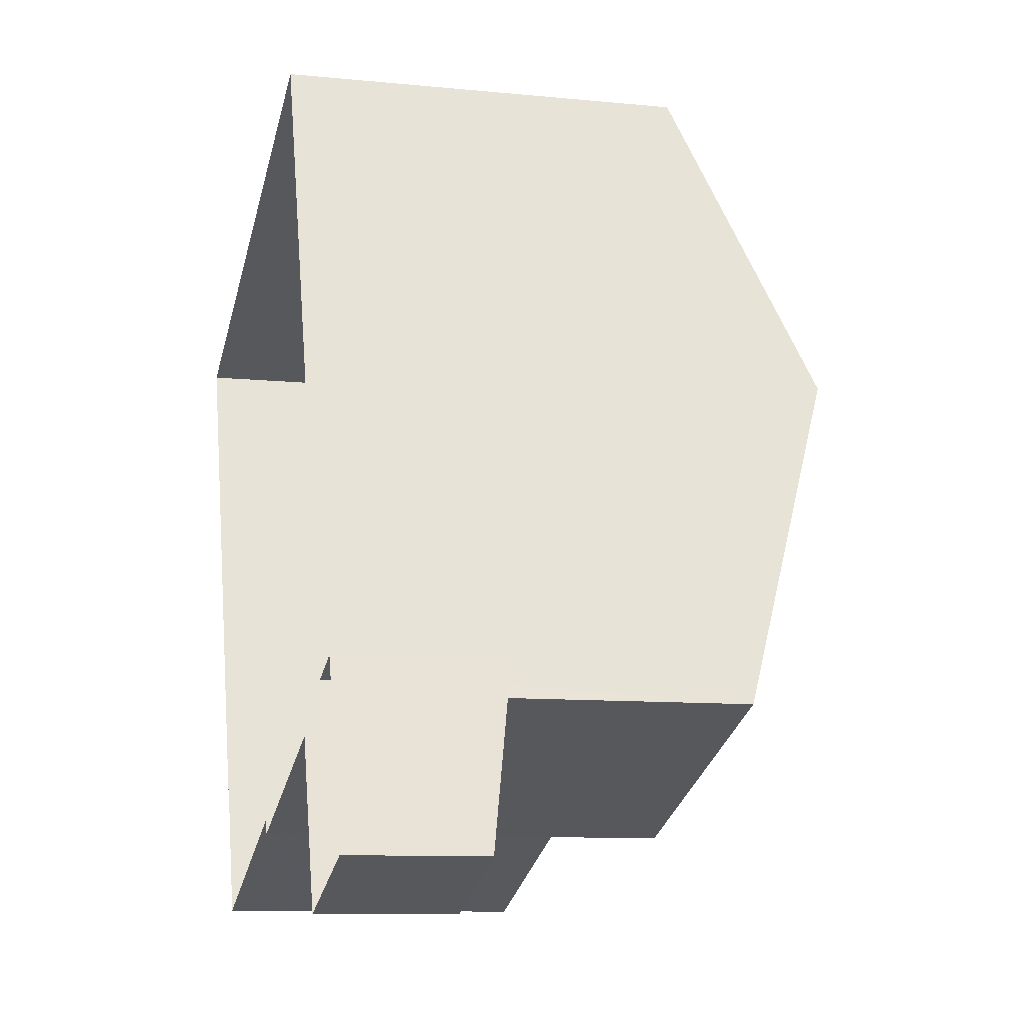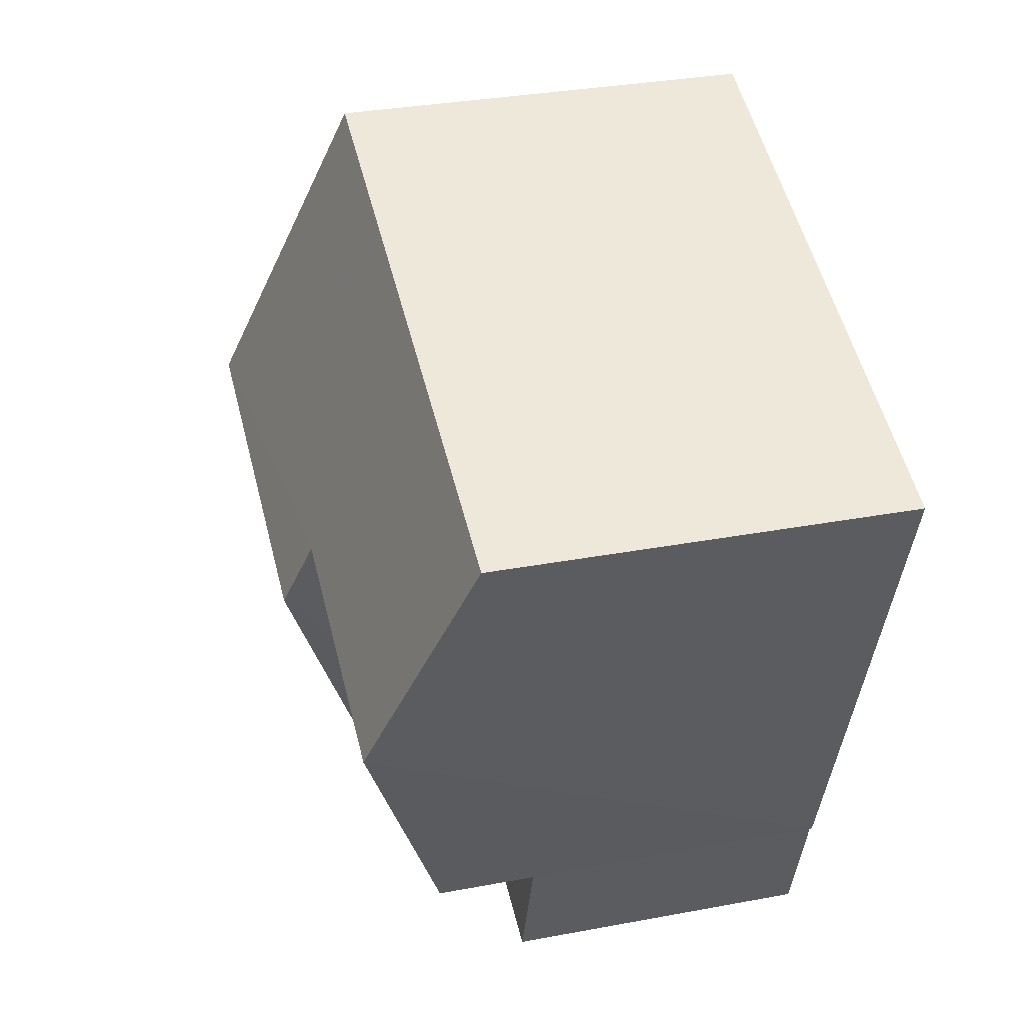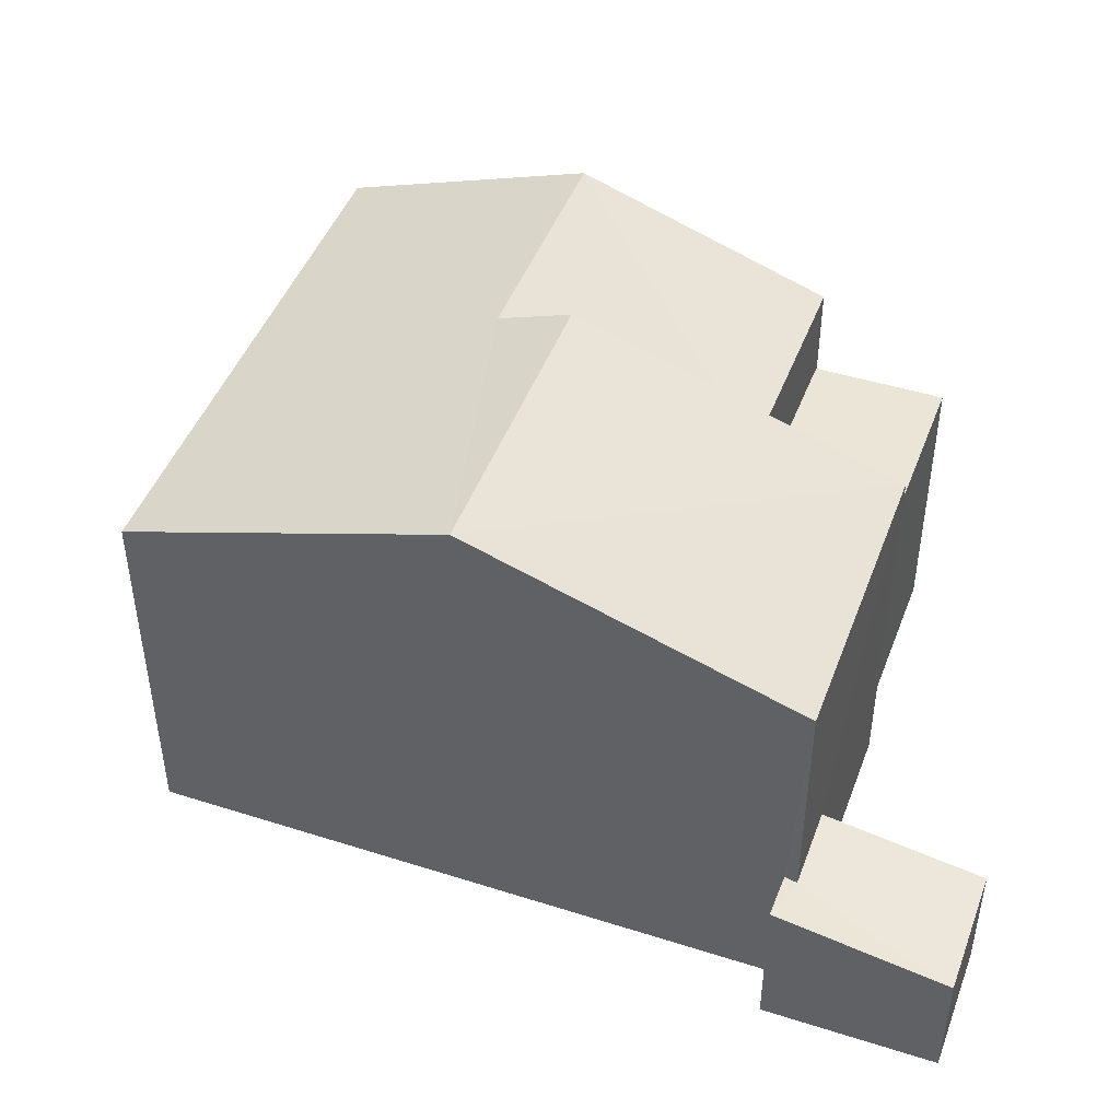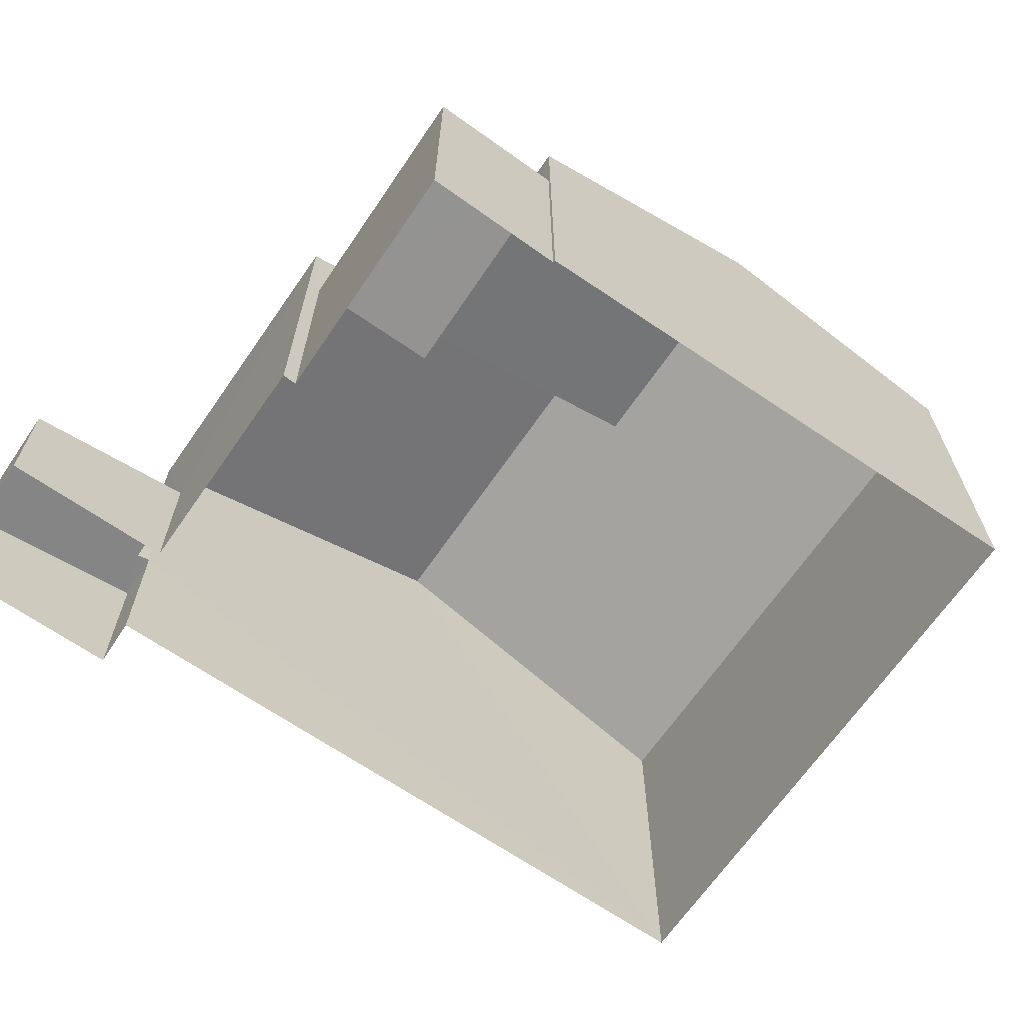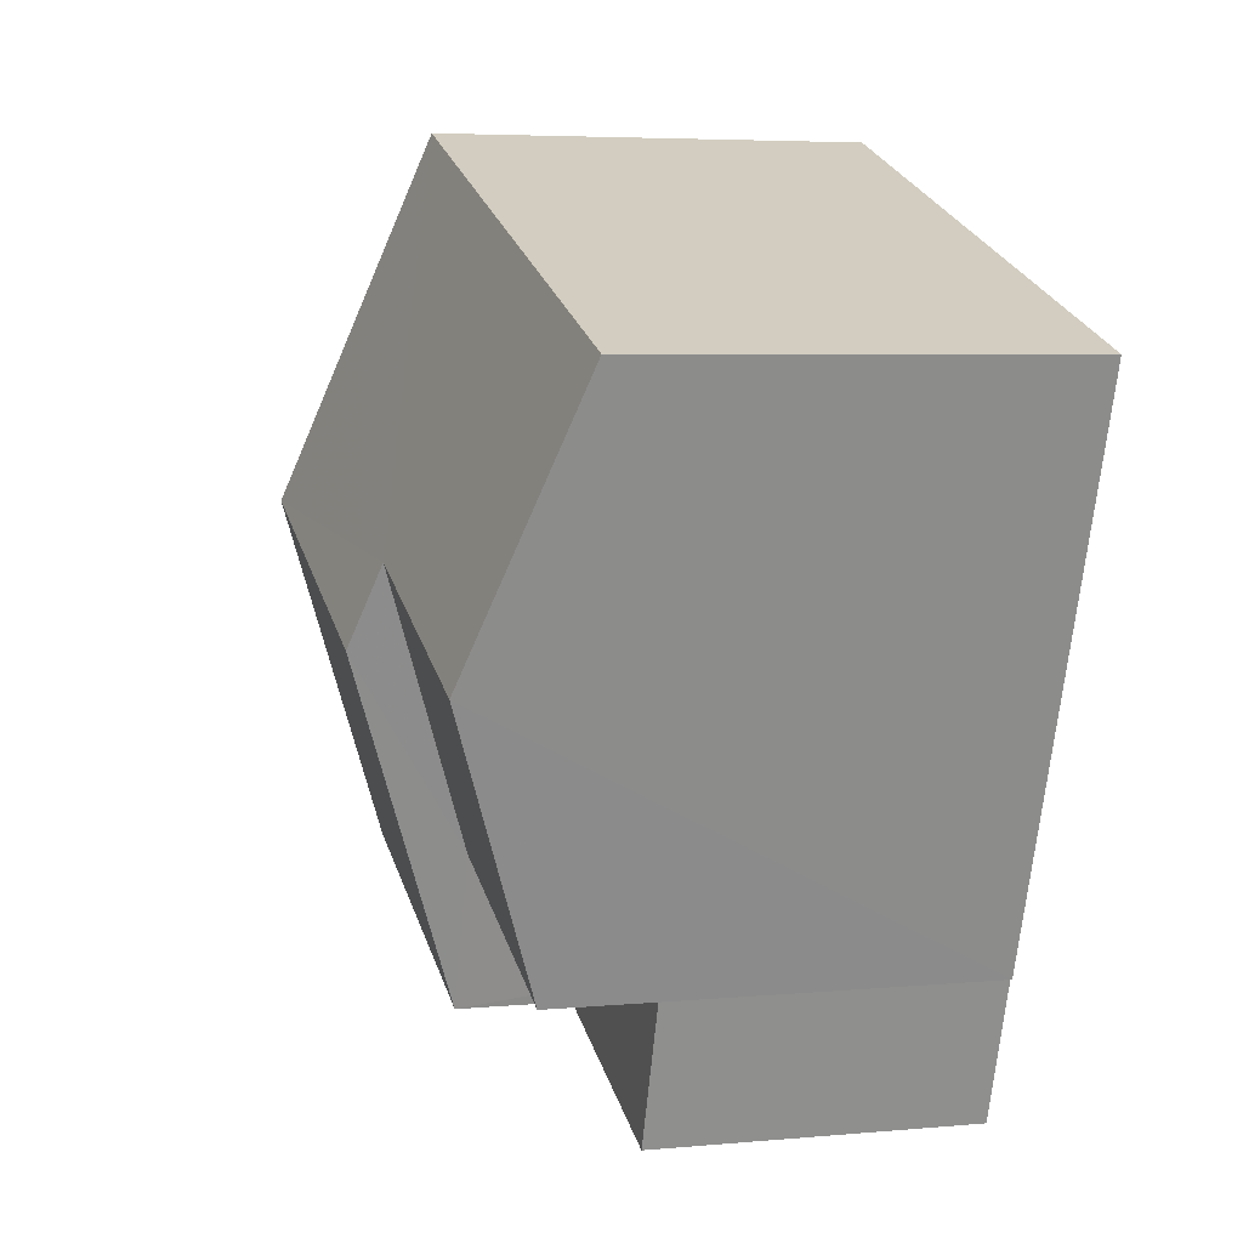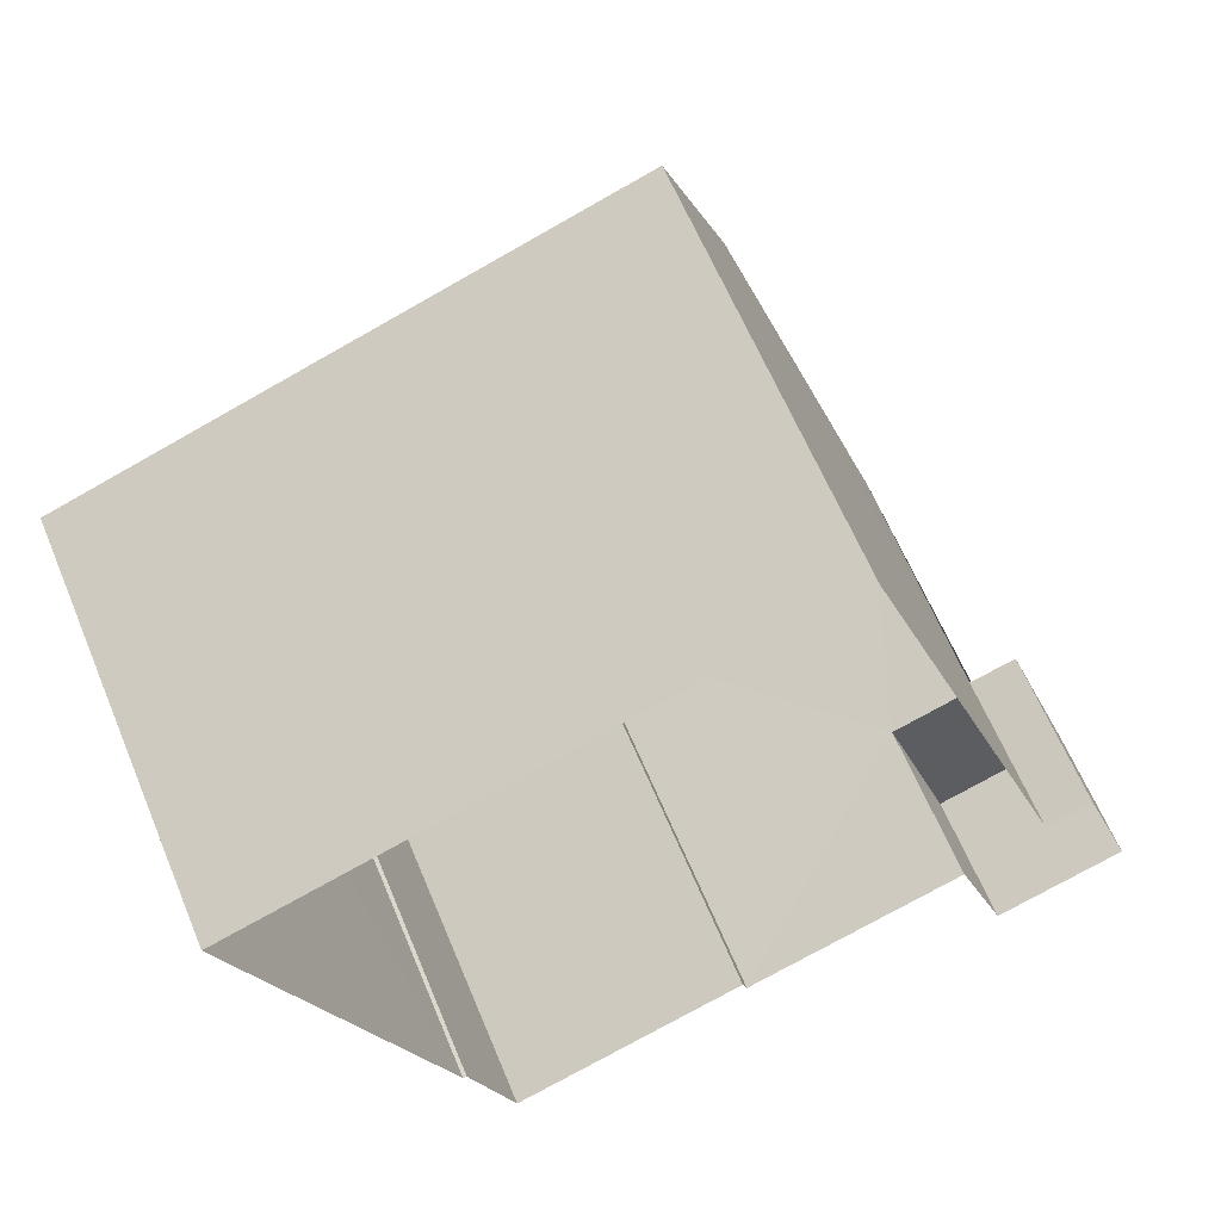
<metadata>
{"format":"obj","ext":"obj","renderer":"f3d","projection":"perspective","resolution":1024,"background":"white","views":[{"elev":-10.2,"azim":-104.3,"up":"+Y"},{"elev":32.2,"azim":75.2,"up":"+Y"},{"elev":46.1,"azim":-89.6,"up":"+Z"},{"elev":-66.7,"azim":35.8,"up":"+Z"},{"elev":5.1,"azim":73.7,"up":"+Y"},{"elev":62.4,"azim":157.5,"up":"+Y"}]}
</metadata>
<code>
v -2.23e+05 -1.272e+05 18.25
v -2.23e+05 -1.272e+05 18.25
v -2.23e+05 -1.272e+05 18.25
v -2.23e+05 -1.272e+05 18.25
v -2.23e+05 -1.271e+05 18.25
v -2.23e+05 -1.272e+05 18.25
v -2.23e+05 -1.272e+05 18.25
v -2.23e+05 -1.272e+05 18.25
v -2.23e+05 -1.271e+05 18.25
v -2.23e+05 -1.272e+05 18.25
v -2.23e+05 -1.272e+05 18.25
v -2.23e+05 -1.272e+05 18.25
v -2.23e+05 -1.272e+05 22.78
v -2.23e+05 -1.272e+05 22.78
v -2.23e+05 -1.272e+05 22.78
v -2.23e+05 -1.272e+05 22.78
v -2.23e+05 -1.272e+05 20.68
v -2.23e+05 -1.272e+05 20.68
v -2.23e+05 -1.272e+05 20.65
v -2.23e+05 -1.272e+05 20.22
v -2.23e+05 -1.272e+05 20.22
v -2.23e+05 -1.272e+05 20.65
v -2.23e+05 -1.271e+05 26.03
v -2.23e+05 -1.271e+05 25.64
v -2.23e+05 -1.271e+05 24.28
v -2.23e+05 -1.271e+05 24.28
v -2.23e+05 -1.271e+05 26.03
v -2.23e+05 -1.271e+05 25.64
v -2.23e+05 -1.272e+05 24.28
v -2.23e+05 -1.272e+05 24.28
v -2.23e+05 -1.272e+05 24.28
v -2.23e+05 -1.272e+05 24.28
f 1 2 3
f 4 1 5
f 6 7 8
f 9 5 1
f 7 10 8
f 11 6 8
f 12 11 3
f 11 8 9
f 3 9 1
f 11 9 3
f 13 14 15
f 13 16 14
f 17 18 19
f 18 20 19
f 19 21 22
f 19 20 21
f 23 24 25
f 25 24 26
f 23 27 24
f 26 24 28
f 23 29 30
f 27 23 30
f 31 32 28
f 24 31 28
f 21 7 6
f 21 20 7
f 20 10 7
f 20 18 10
f 1 4 13
f 4 32 13
f 13 31 16
f 13 32 31
f 1 15 2
f 1 13 15
f 11 21 6
f 11 22 21
f 3 2 15
f 14 3 15
f 17 10 18
f 17 8 10
f 12 3 14
f 12 14 30
f 30 31 27
f 27 31 24
f 14 16 31
f 14 31 30
f 9 8 17
f 25 9 23
f 17 19 29
f 17 29 23
f 9 17 23
f 9 25 26
f 5 9 26
f 11 12 22
f 12 30 22
f 22 29 19
f 22 30 29
f 32 4 28
f 4 5 28
f 5 26 28

</code>
